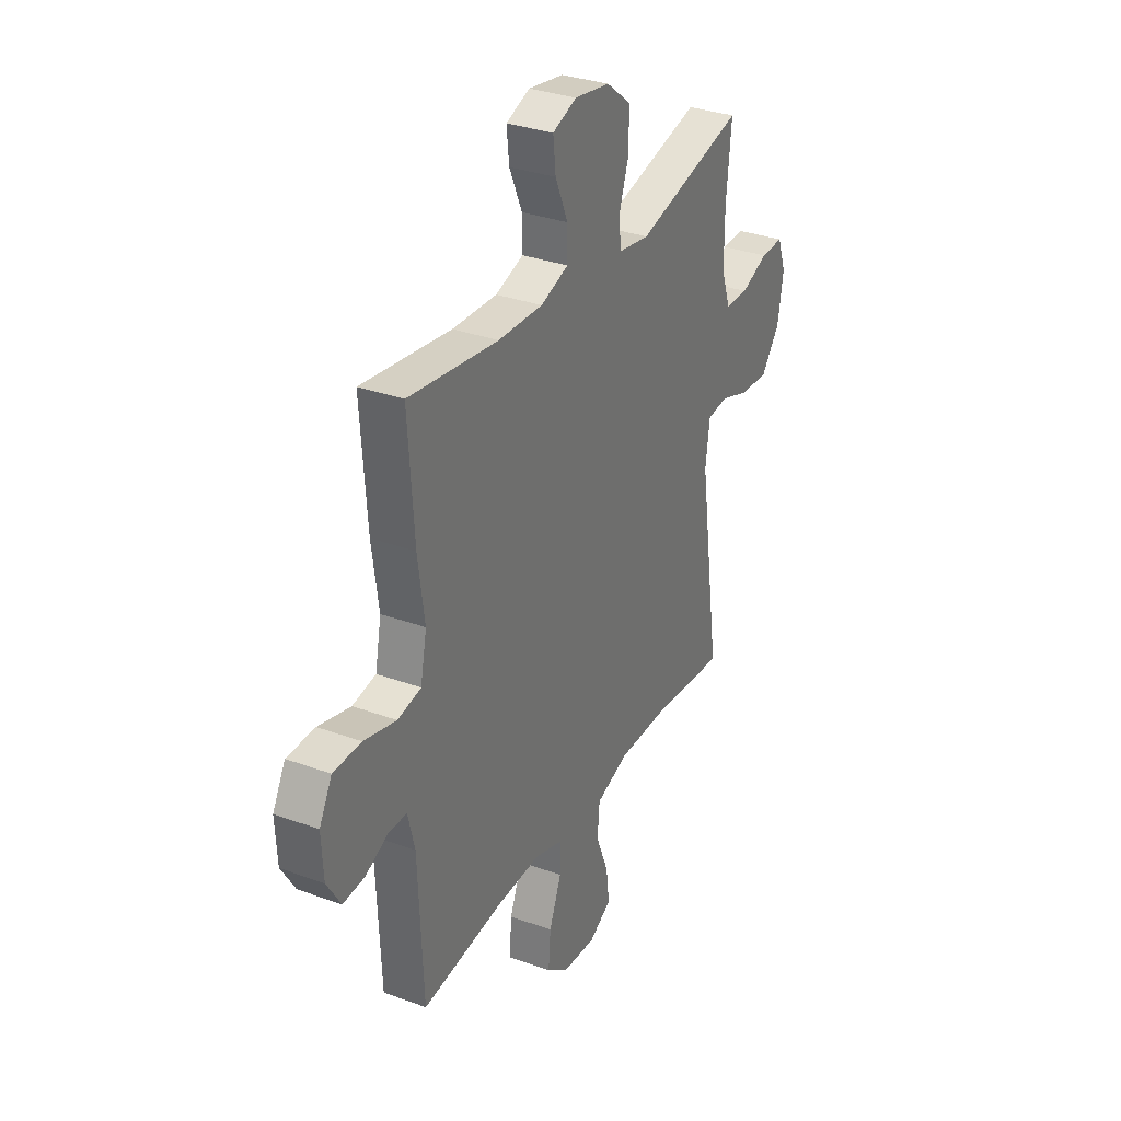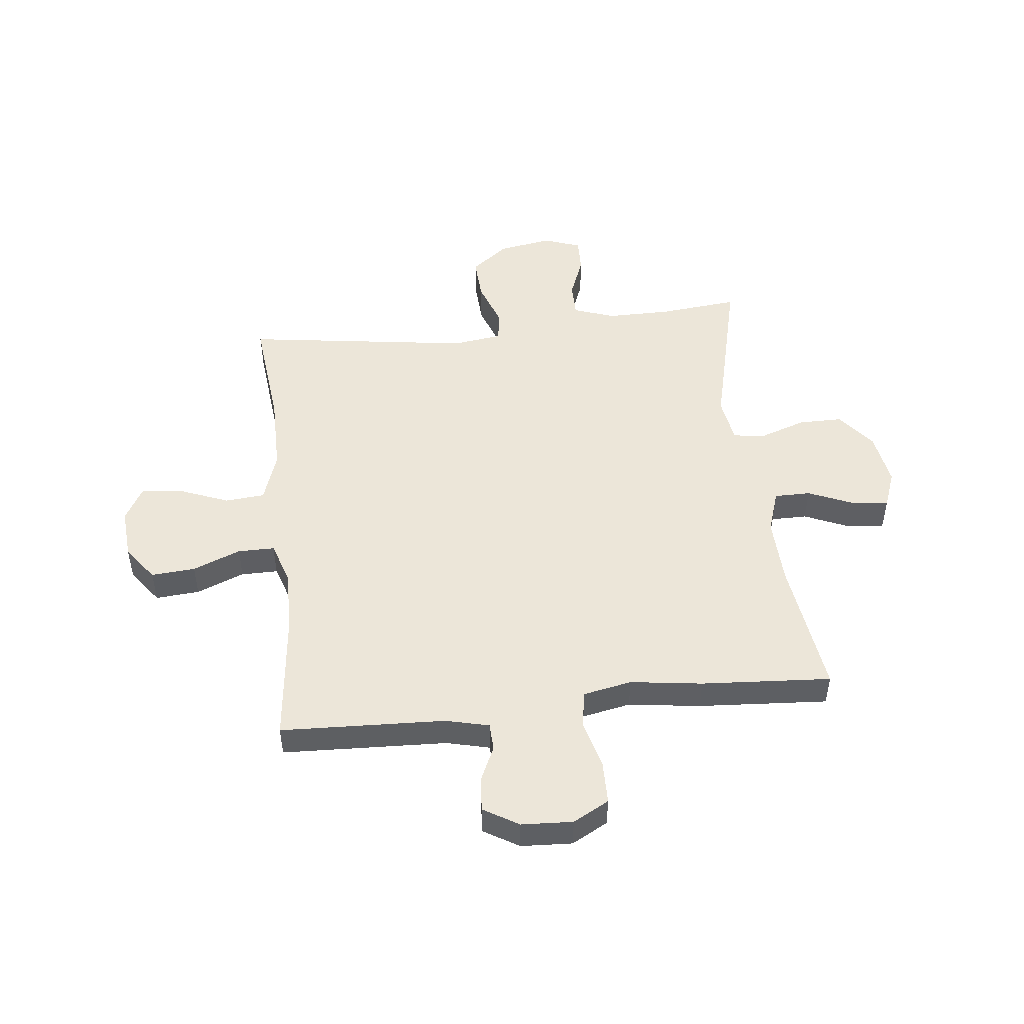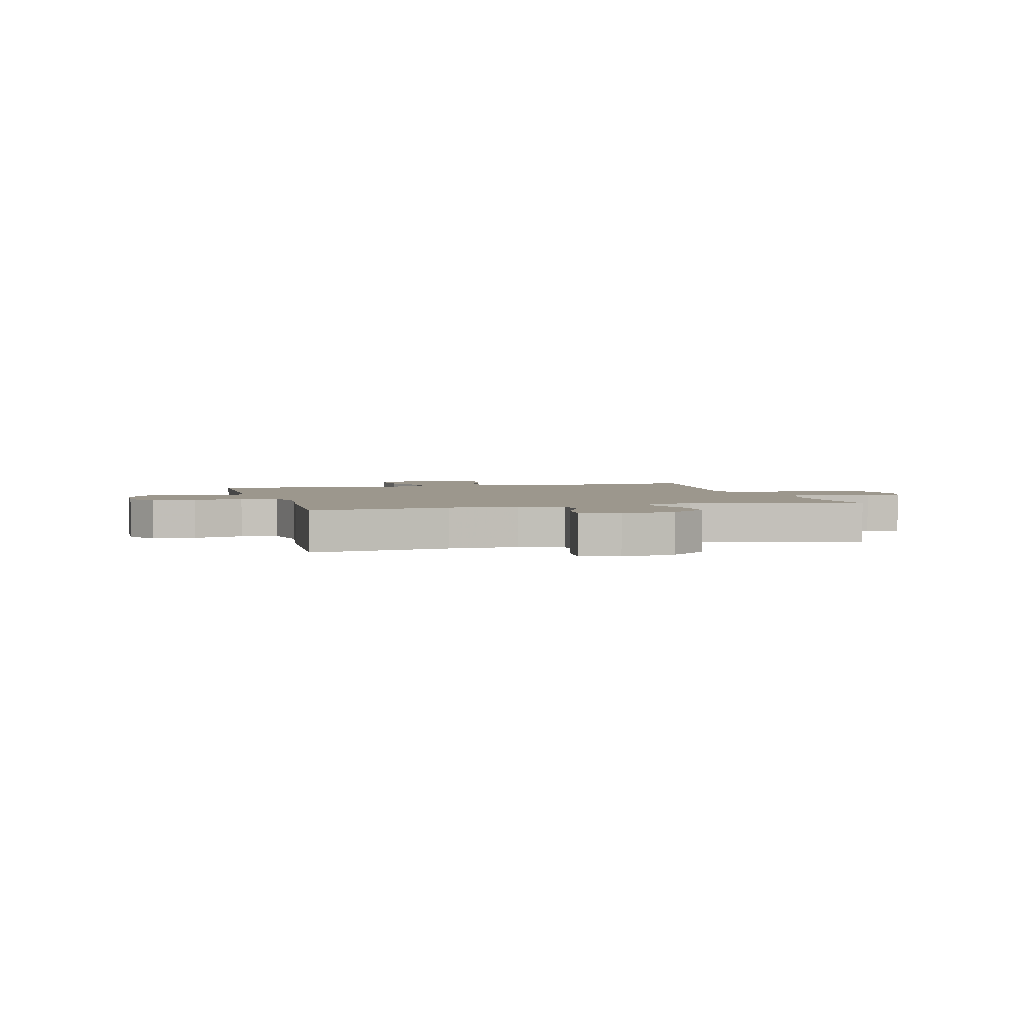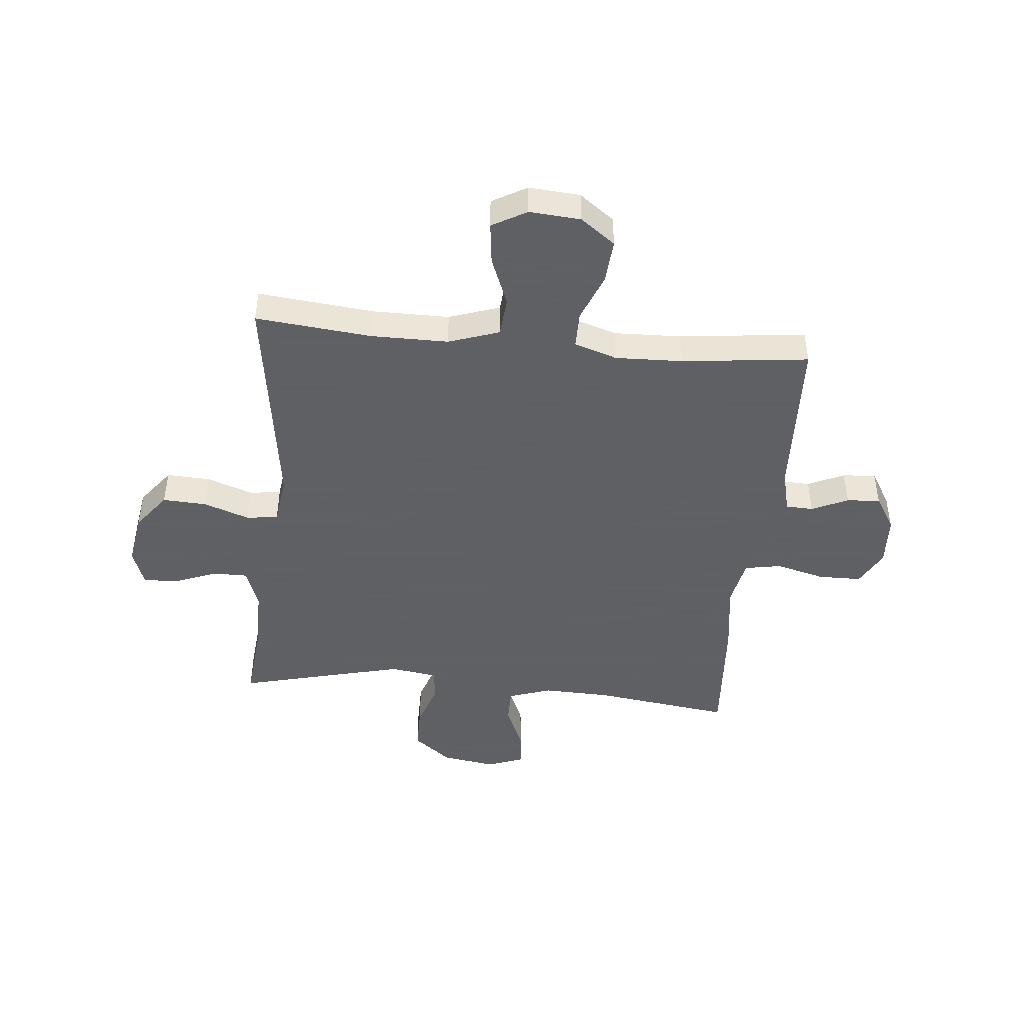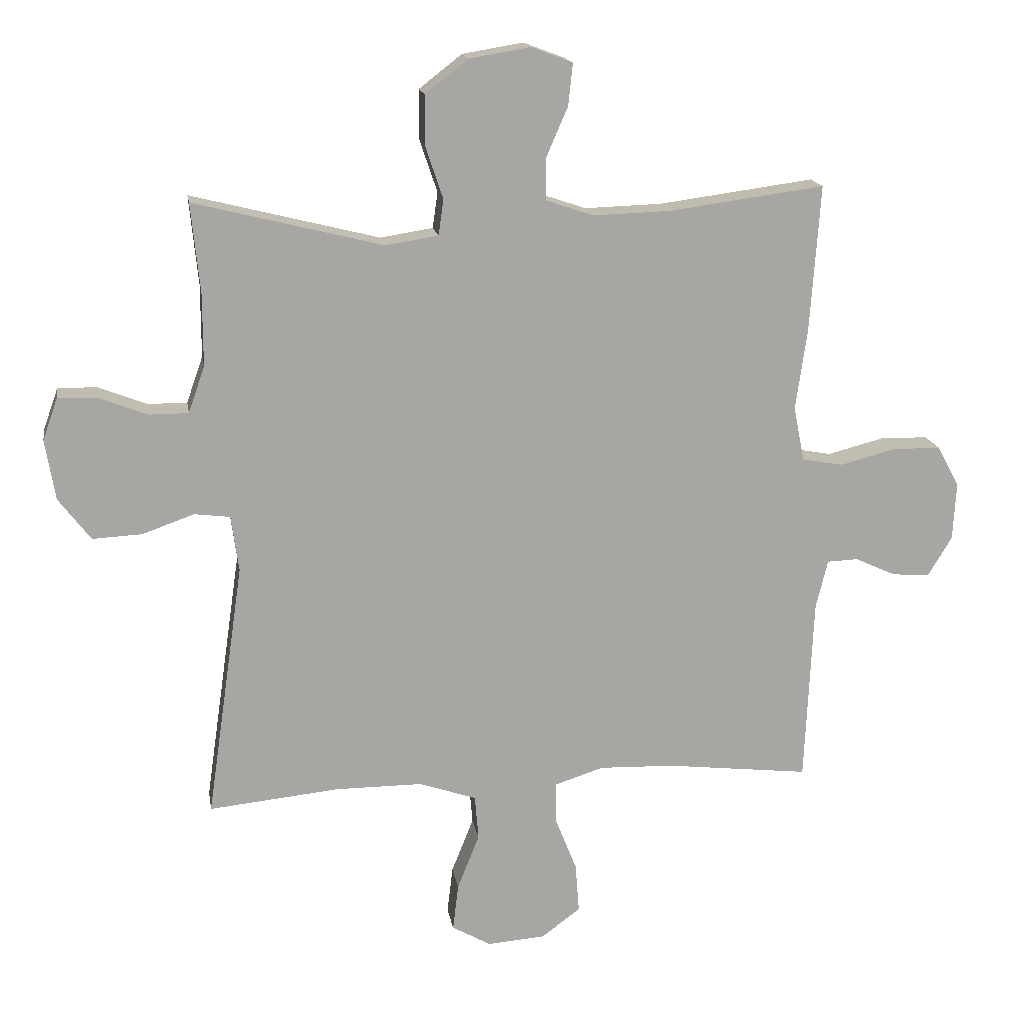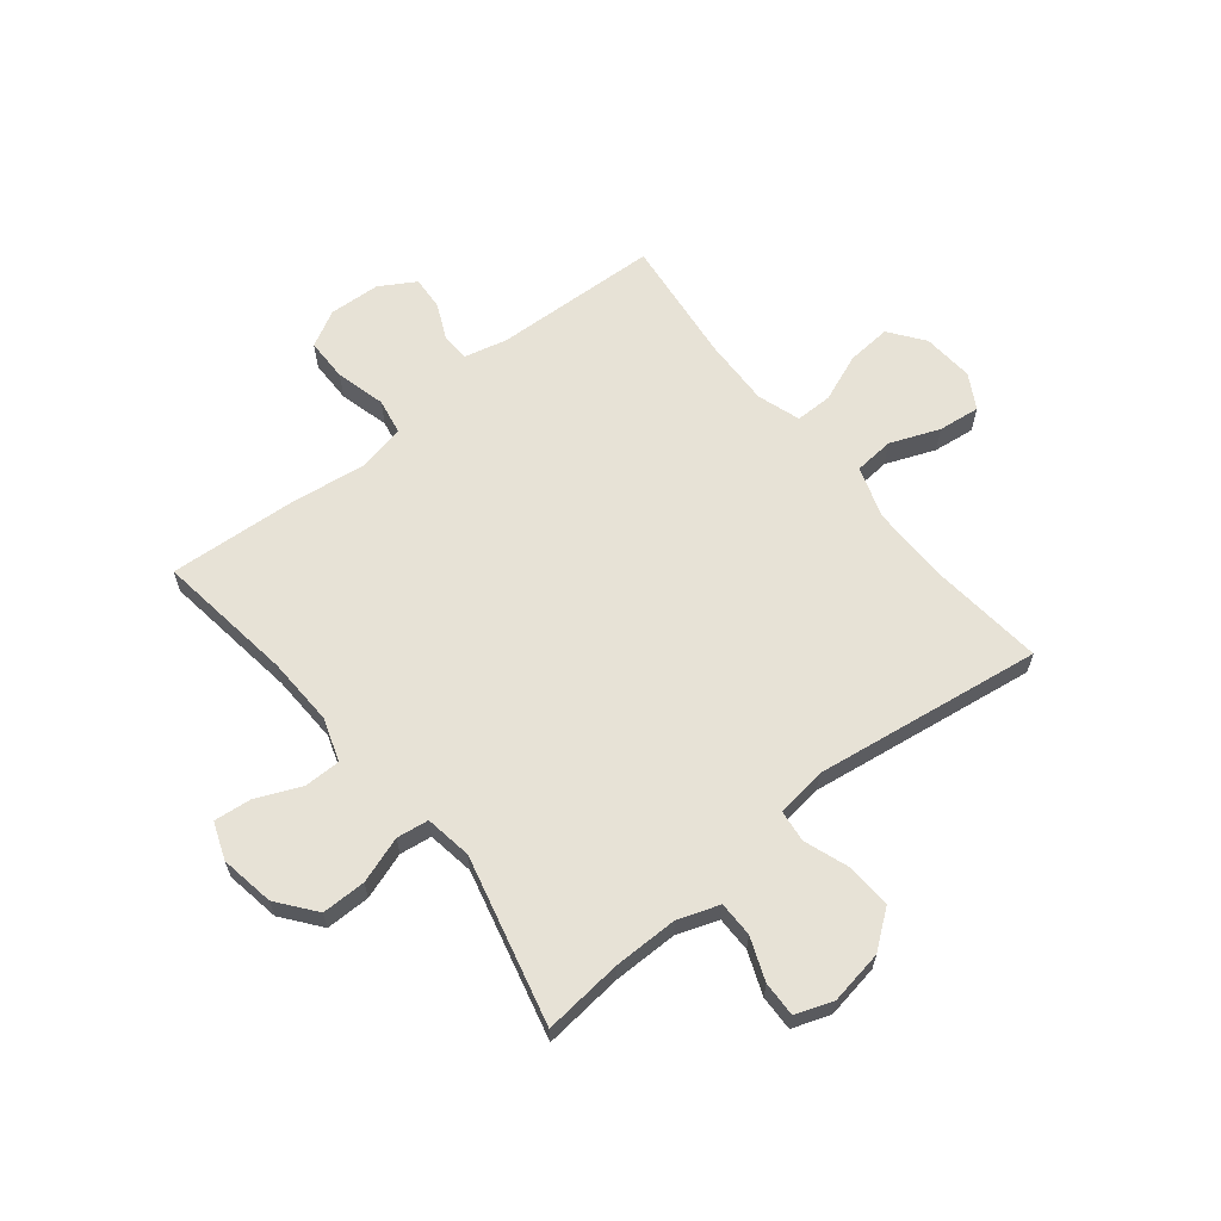
<metadata>
{"format":"obj","ext":"obj","renderer":"f3d","projection":"perspective","resolution":1024,"background":"white","views":[{"elev":32.3,"azim":-62.9,"up":"+Z"},{"elev":49.2,"azim":-96.5,"up":"+Y"},{"elev":2.9,"azim":-15.4,"up":"+Y"},{"elev":-45.3,"azim":174.5,"up":"+Y"},{"elev":16.3,"azim":170.8,"up":"+Z"},{"elev":63.2,"azim":51.1,"up":"+Y"}]}
</metadata>
<code>
v 0.5 0.07 0.5
v 0.486 0.07 0.358
v 0.486 0.07 0.243
v 0.512 0.07 0.169
v 0.575 0.07 0.169
v 0.651 0.07 0.199
v 0.714 0.07 0.201
v 0.738 0.07 0.134
v 0.722 0.07 0.038
v 0.671 0.07 -0.029
v 0.592 0.07 -0.025
v 0.51 0.07 0.004
v 0.453 0.07 -0.003
v 0.441 0.07 -0.092
v 0.5 0.07 -0.5
v 0.292 0.07 -0.479
v 0.154 0.07 -0.479
v 0.063 0.07 -0.51
v 0.057 0.07 -0.581
v 0.092 0.07 -0.669
v 0.101 0.07 -0.744
v 0.039 0.07 -0.779
v -0.053 0.07 -0.772
v -0.115 0.07 -0.726
v -0.109 0.07 -0.647
v -0.075 0.07 -0.561
v -0.075 0.07 -0.495
v -0.152 0.07 -0.47
v -0.273 0.07 -0.474
v -0.5 0.07 -0.5
v -0.513 0.07 -0.204
v -0.532 0.07 -0.127
v -0.581 0.07 -0.125
v -0.646 0.07 -0.155
v -0.706 0.07 -0.159
v -0.744 0.07 -0.096
v -0.749 0.07 -0.004
v -0.714 0.07 0.061
v -0.637 0.07 0.062
v -0.548 0.07 0.039
v -0.483 0.07 0.051
v -0.466 0.07 0.138
v -0.484 0.07 0.267
v -0.5 0.07 0.5
v -0.253 0.07 0.467
v -0.13 0.07 0.463
v -0.053 0.07 0.489
v -0.053 0.07 0.554
v -0.088 0.07 0.635
v -0.095 0.07 0.701
v -0.029 0.07 0.726
v 0.068 0.07 0.71
v 0.136 0.07 0.657
v 0.136 0.07 0.578
v 0.108 0.07 0.495
v 0.116 0.07 0.438
v 0.2 0.07 0.425
v 0.5 0 0.5
v 0.486 0 0.358
v 0.486 0 0.243
v 0.512 0 0.169
v 0.575 0 0.169
v 0.651 0 0.199
v 0.714 0 0.201
v 0.738 0 0.134
v 0.722 0 0.038
v 0.671 0 -0.029
v 0.592 0 -0.025
v 0.51 0 0.004
v 0.453 0 -0.003
v 0.441 0 -0.092
v 0.5 0 -0.5
v 0.292 0 -0.479
v 0.154 0 -0.479
v 0.063 0 -0.51
v 0.057 0 -0.581
v 0.092 0 -0.669
v 0.101 0 -0.744
v 0.039 0 -0.779
v -0.053 0 -0.772
v -0.115 0 -0.726
v -0.109 0 -0.647
v -0.075 0 -0.561
v -0.075 0 -0.495
v -0.152 0 -0.47
v -0.273 0 -0.474
v -0.5 0 -0.5
v -0.513 0 -0.204
v -0.532 0 -0.127
v -0.581 0 -0.125
v -0.646 0 -0.155
v -0.706 0 -0.159
v -0.744 0 -0.096
v -0.749 0 -0.004
v -0.714 0 0.061
v -0.637 0 0.062
v -0.548 0 0.039
v -0.483 0 0.051
v -0.466 0 0.138
v -0.484 0 0.267
v -0.5 0 0.5
v -0.253 0 0.467
v -0.13 0 0.463
v -0.053 0 0.489
v -0.053 0 0.554
v -0.088 0 0.635
v -0.095 0 0.701
v -0.029 0 0.726
v 0.068 0 0.71
v 0.136 0 0.657
v 0.136 0 0.578
v 0.108 0 0.495
v 0.116 0 0.438
v 0.2 0 0.425
f 53 54 55
f 52 53 55
f 51 52 55
f 50 51 55
f 49 50 55
f 48 49 55
f 47 48 55 56
f 46 47 56
f 45 46 56 57
f 42 43 44 45
f 41 42 45 57
f 38 39 40
f 37 38 40
f 36 37 40
f 35 36 40
f 34 35 40
f 33 34 40
f 32 33 40 41
f 57 1 2
f 41 57 2
f 32 41 2
f 31 32 2
f 24 25 26
f 23 24 26
f 22 23 26
f 21 22 26
f 20 21 26
f 19 20 26
f 18 19 26 27
f 17 18 27 28
f 14 15 16
f 16 17 28
f 14 16 28
f 13 14 28
f 10 11 12
f 9 10 12
f 8 9 12
f 7 8 12
f 6 7 12
f 5 6 12
f 4 5 12 13
f 13 28 29
f 4 13 29
f 3 4 29
f 29 30 31
f 3 29 31
f 2 3 31
f 112 111 110
f 112 110 109
f 112 109 108
f 112 108 107
f 112 107 106
f 112 106 105
f 113 112 105 104
f 113 104 103
f 114 113 103 102
f 102 101 100 99
f 114 102 99 98
f 97 96 95
f 97 95 94
f 97 94 93
f 97 93 92
f 97 92 91
f 97 91 90
f 98 97 90 89
f 59 58 114
f 59 114 98
f 59 98 89
f 59 89 88
f 83 82 81
f 83 81 80
f 83 80 79
f 83 79 78
f 83 78 77
f 83 77 76
f 84 83 76 75
f 85 84 75 74
f 73 72 71
f 85 74 73
f 85 73 71
f 85 71 70
f 69 68 67
f 69 67 66
f 69 66 65
f 69 65 64
f 69 64 63
f 69 63 62
f 70 69 62 61
f 86 85 70
f 86 70 61
f 86 61 60
f 88 87 86
f 88 86 60
f 88 60 59
f 1 58 59 2
f 2 59 60 3
f 3 60 61 4
f 4 61 62 5
f 5 62 63 6
f 6 63 64 7
f 7 64 65 8
f 8 65 66 9
f 9 66 67 10
f 10 67 68 11
f 11 68 69 12
f 12 69 70 13
f 13 70 71 14
f 14 71 72 15
f 15 72 73 16
f 16 73 74 17
f 17 74 75 18
f 18 75 76 19
f 19 76 77 20
f 20 77 78 21
f 21 78 79 22
f 22 79 80 23
f 23 80 81 24
f 24 81 82 25
f 25 82 83 26
f 26 83 84 27
f 27 84 85 28
f 28 85 86 29
f 29 86 87 30
f 30 87 88 31
f 31 88 89 32
f 32 89 90 33
f 33 90 91 34
f 34 91 92 35
f 35 92 93 36
f 36 93 94 37
f 37 94 95 38
f 38 95 96 39
f 39 96 97 40
f 40 97 98 41
f 41 98 99 42
f 42 99 100 43
f 43 100 101 44
f 44 101 102 45
f 45 102 103 46
f 46 103 104 47
f 47 104 105 48
f 48 105 106 49
f 49 106 107 50
f 50 107 108 51
f 51 108 109 52
f 52 109 110 53
f 53 110 111 54
f 54 111 112 55
f 55 112 113 56
f 56 113 114 57
f 57 114 58 1

</code>
